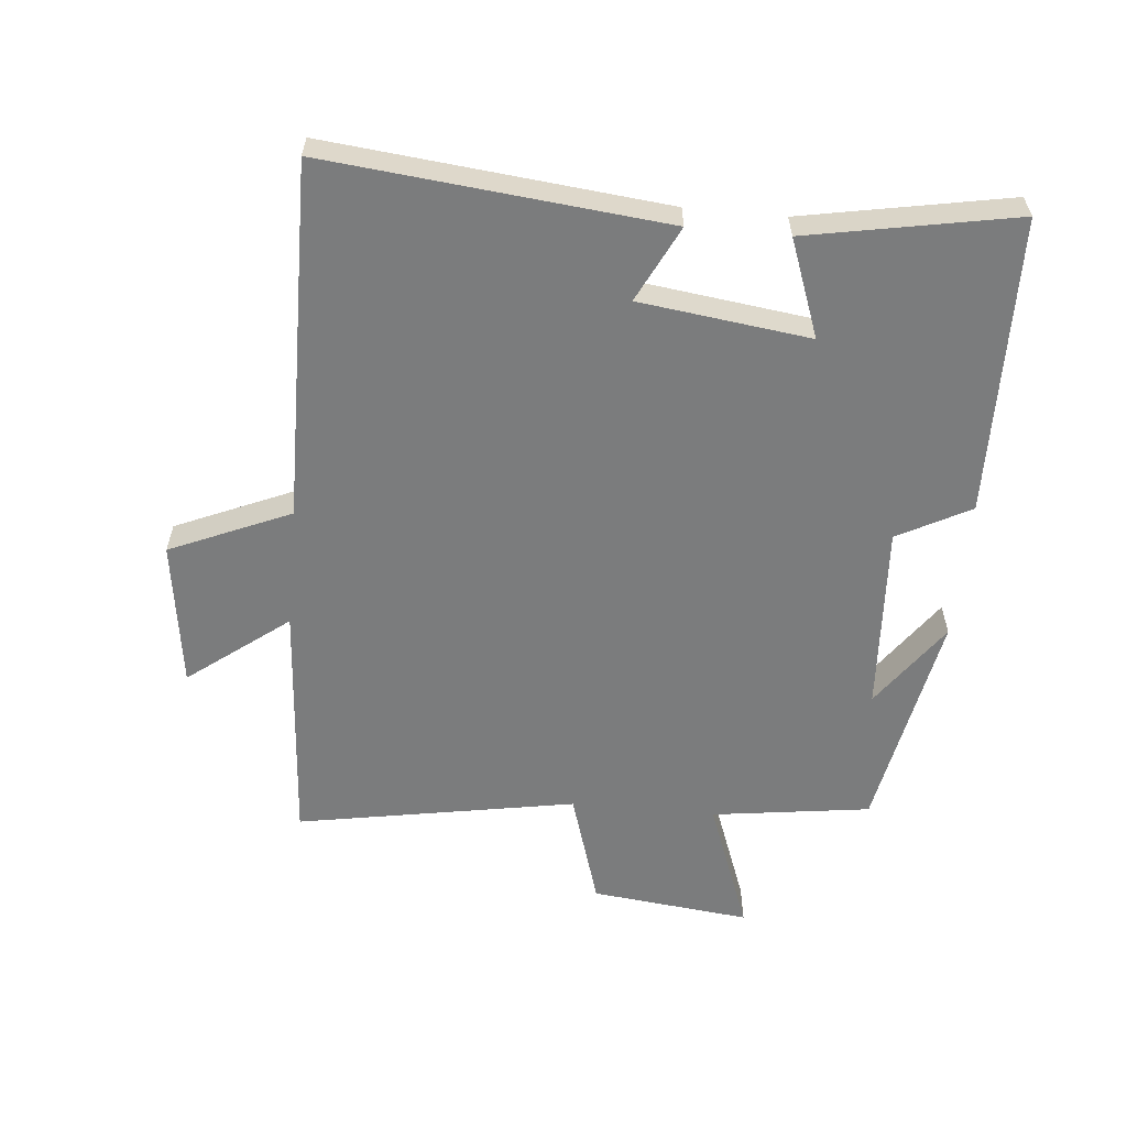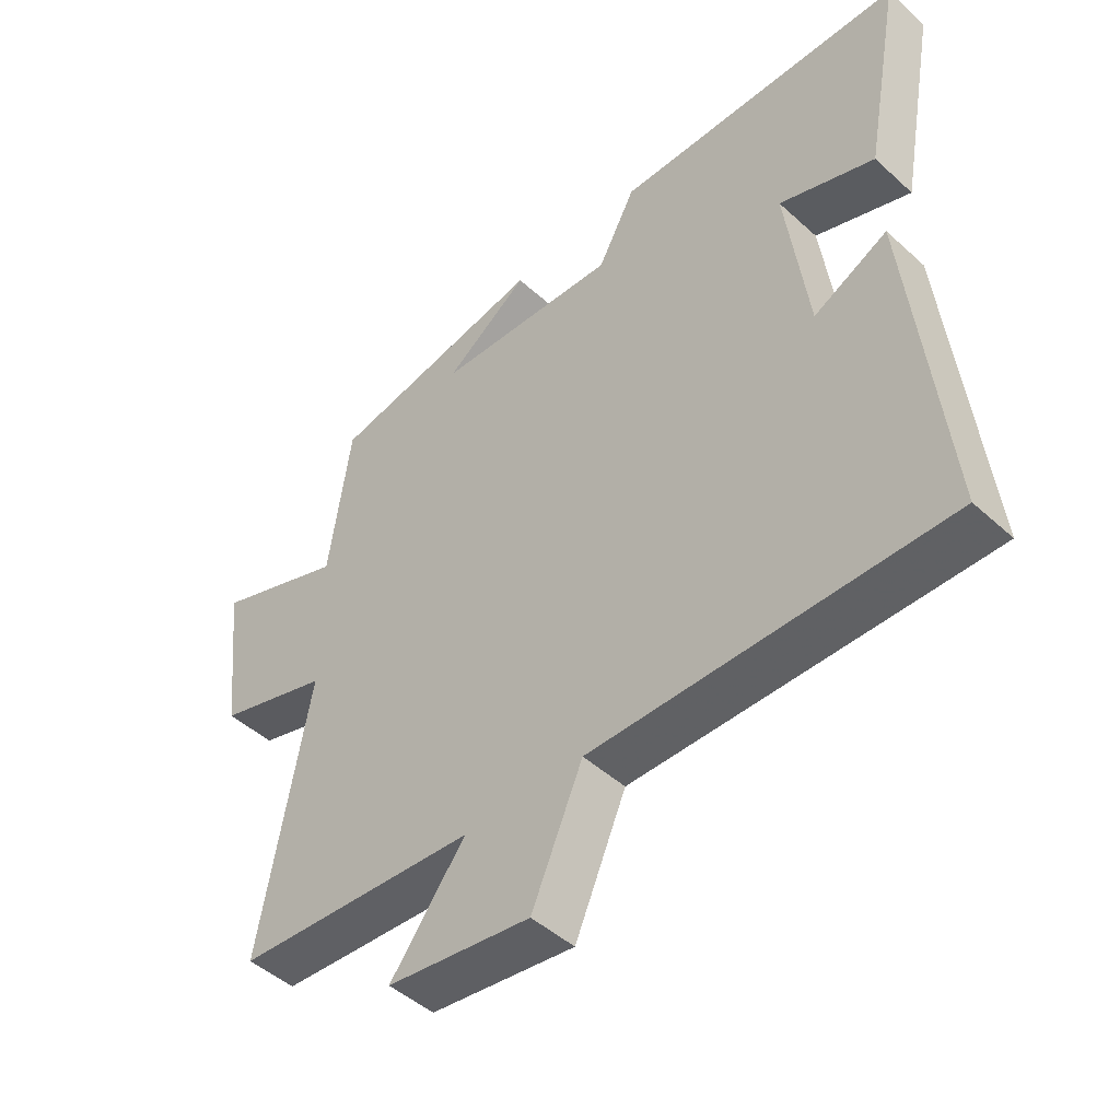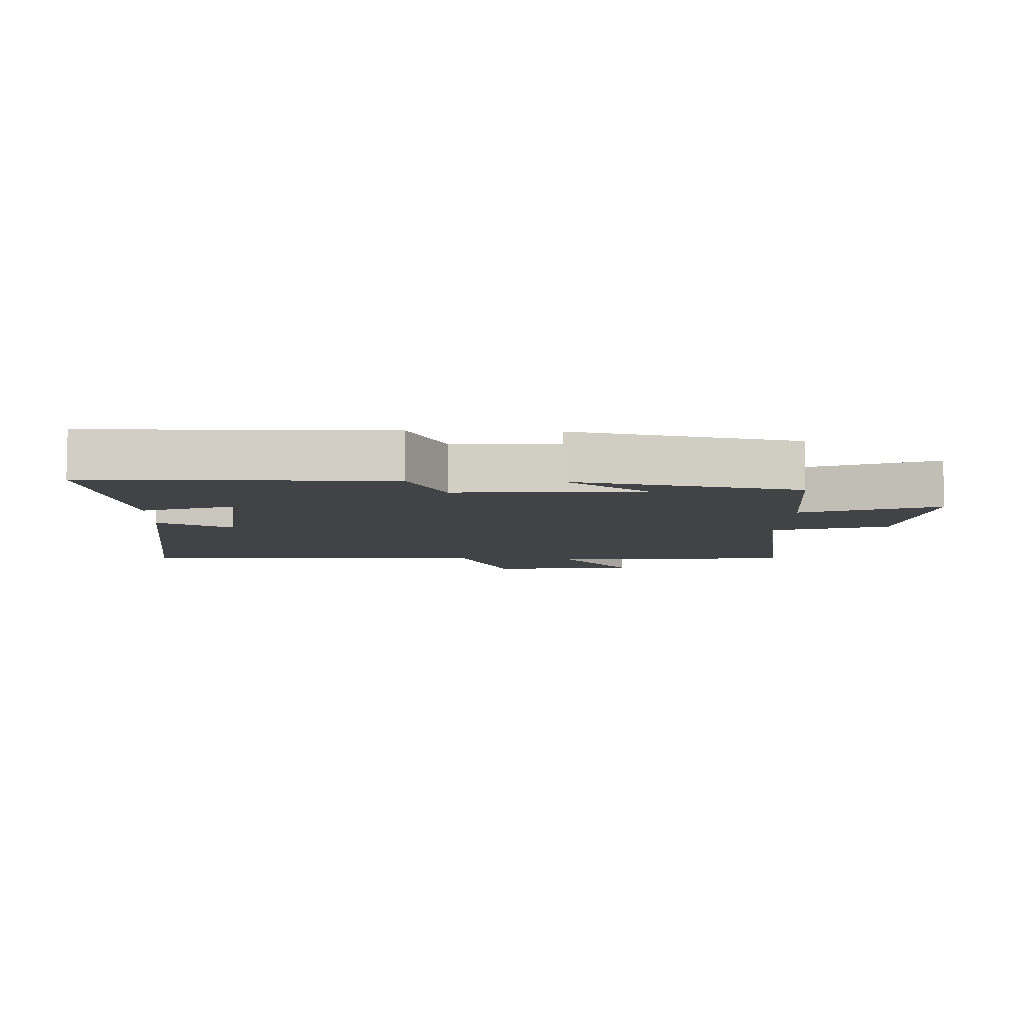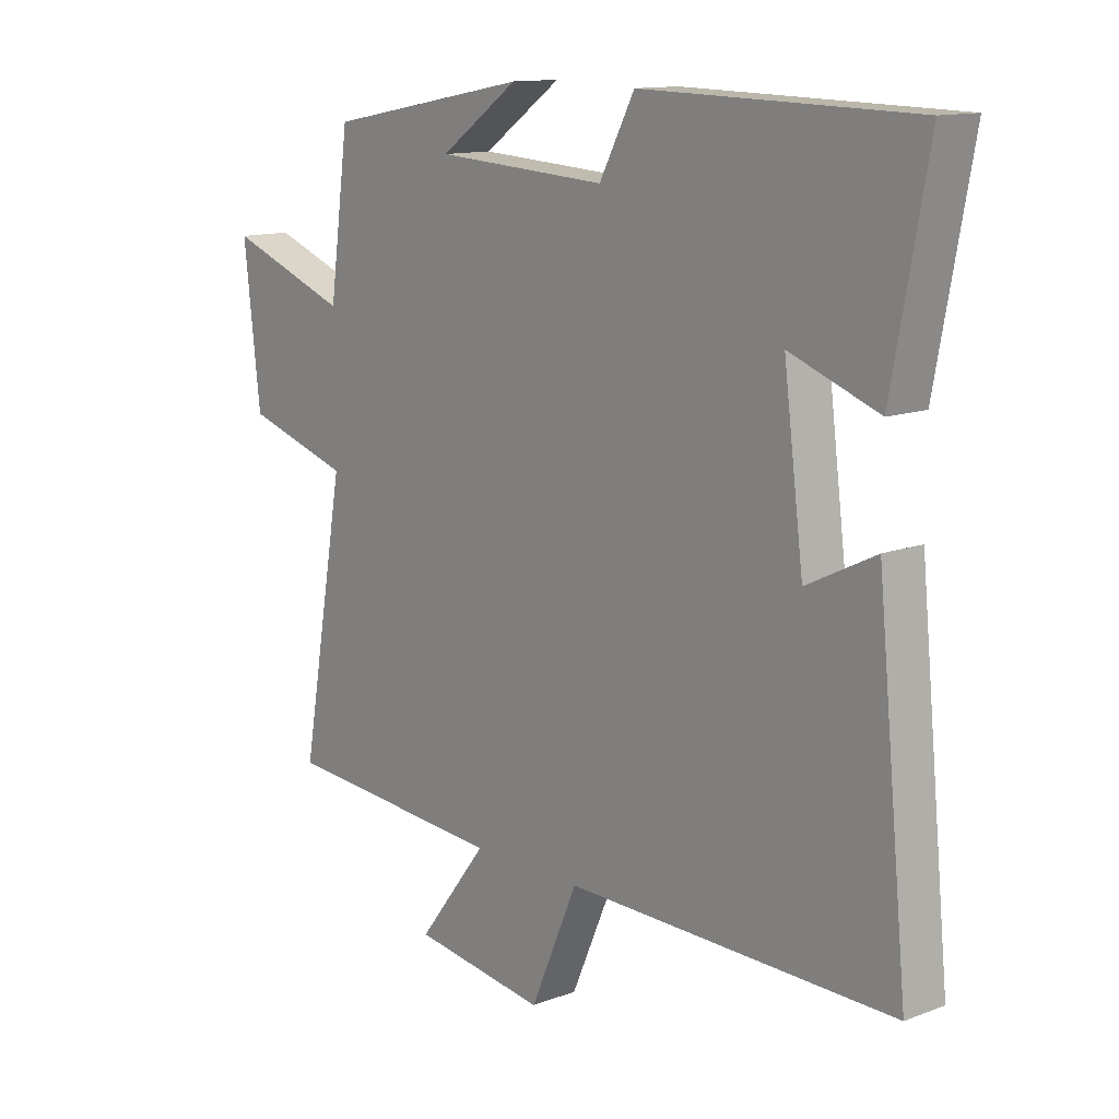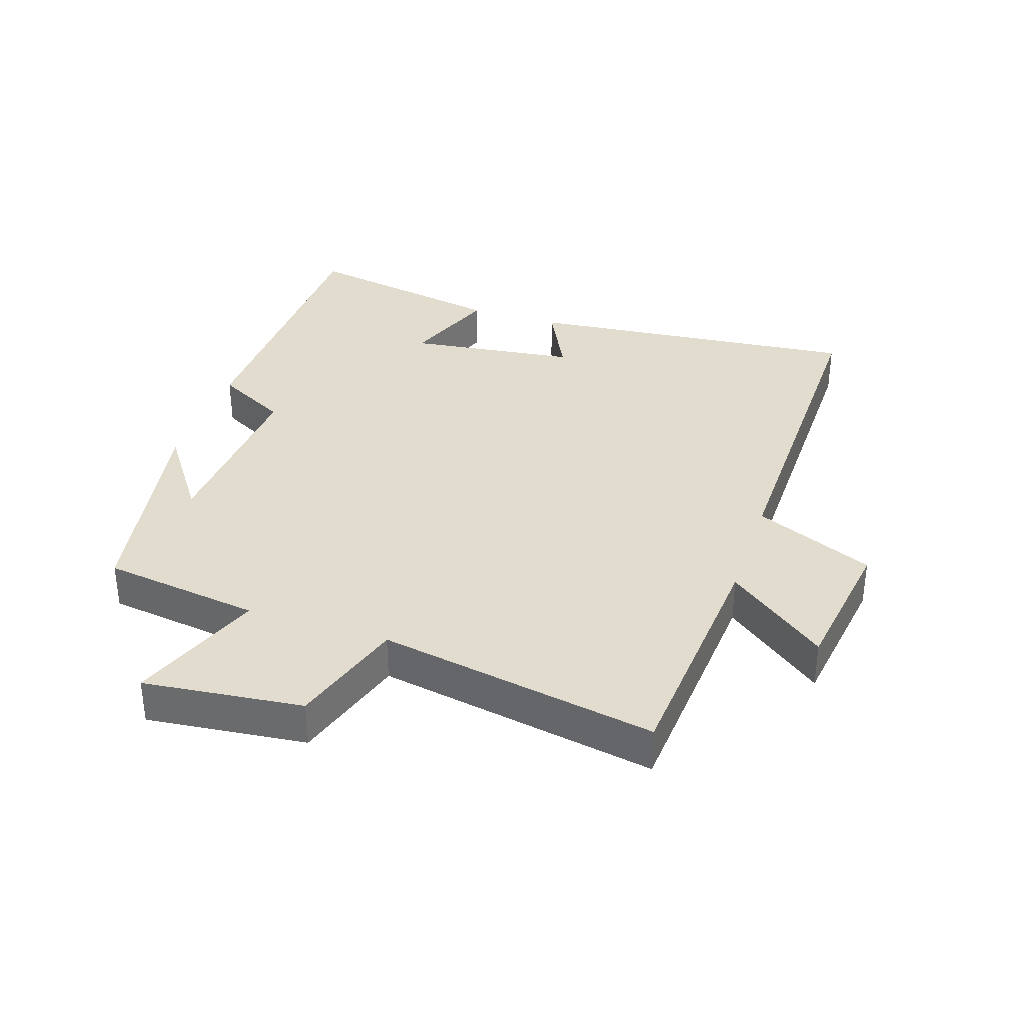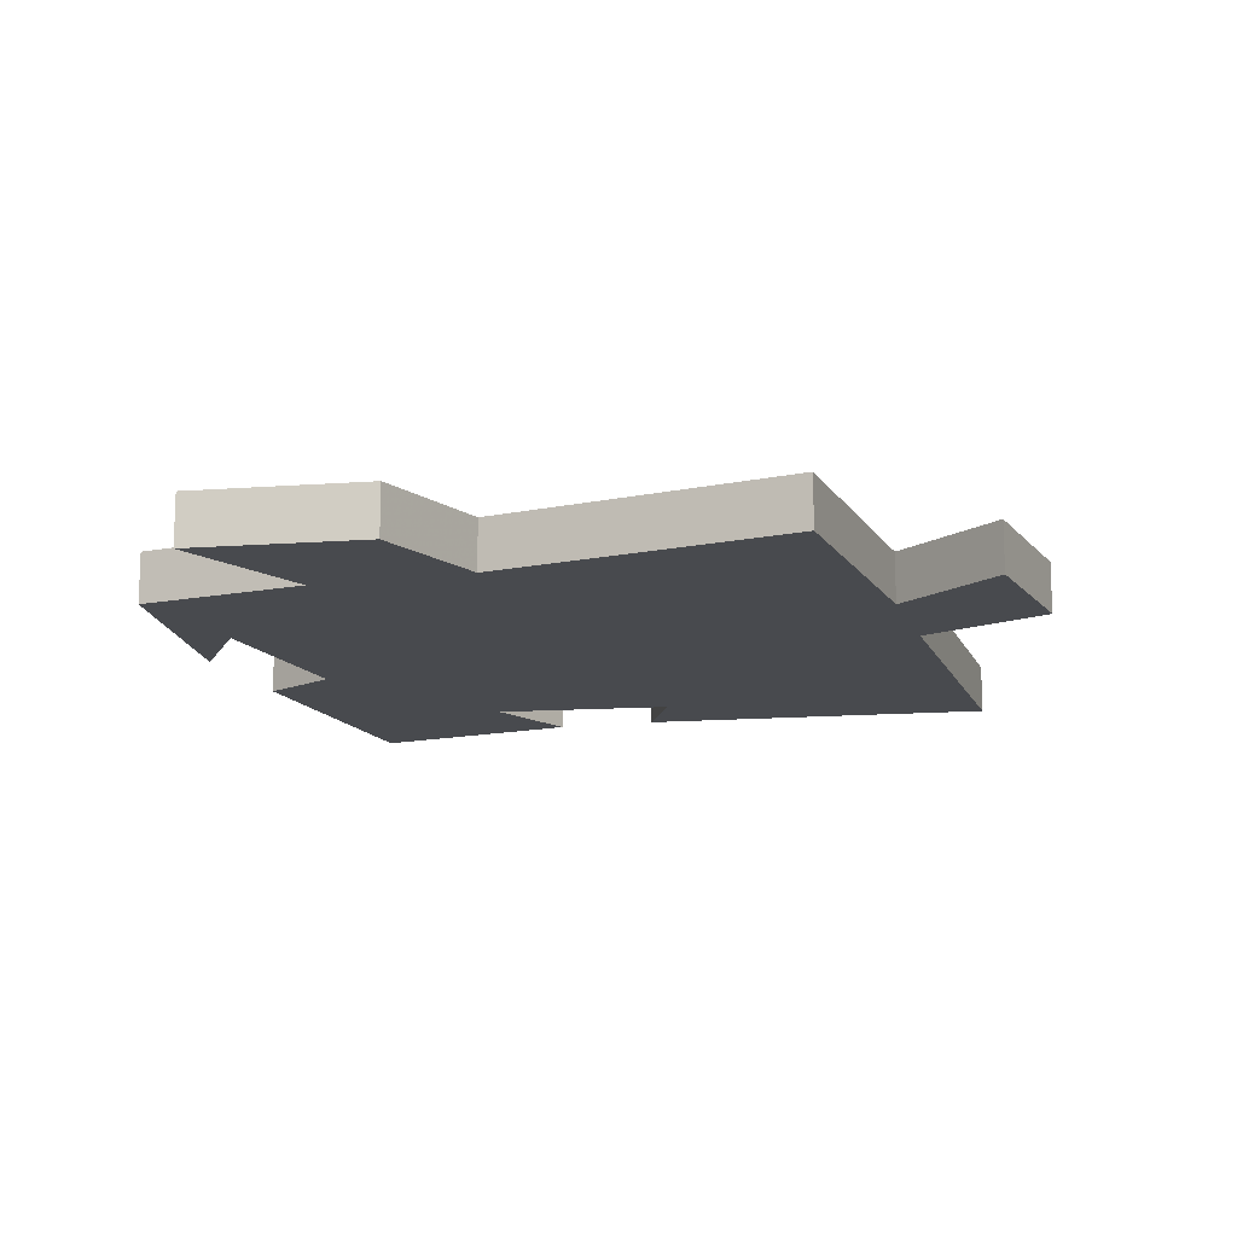
<metadata>
{"format":"obj","ext":"obj","renderer":"f3d","projection":"perspective","resolution":1024,"background":"white","views":[{"elev":-58.7,"azim":-95.4,"up":"+Y"},{"elev":-47.2,"azim":-135.6,"up":"+Z"},{"elev":-7.4,"azim":-2.5,"up":"+Y"},{"elev":12.9,"azim":-130.8,"up":"+Z"},{"elev":34.7,"azim":108.4,"up":"+Y"},{"elev":-13.2,"azim":106.2,"up":"+Y"}]}
</metadata>
<code>
v 0.466 0.07 0.435
v 0.5 0.07 0.188
v 0.708 0.07 0.266
v 0.68 0.07 0.018
v 0.5 0.07 -0.038
v 0.577 0.07 -0.472
v 0.194 0.07 -0.5
v 0.313 0.07 -0.655
v 0.085 0.07 -0.687
v 0.004 0.07 -0.5
v -0.553 0.07 -0.507
v -0.5 0.07 0.018
v -0.383 0.07 -0.04
v -0.349 0.07 0.224
v -0.5 0.07 0.168
v -0.56 0.07 0.49
v -0.099 0.07 0.5
v -0.039 0.07 0.387
v 0.253 0.07 0.405
v 0.119 0.07 0.5
v 0.466 0 0.435
v 0.5 0 0.188
v 0.708 0 0.266
v 0.68 0 0.018
v 0.5 0 -0.038
v 0.577 0 -0.472
v 0.194 0 -0.5
v 0.313 0 -0.655
v 0.085 0 -0.687
v 0.004 0 -0.5
v -0.553 0 -0.507
v -0.5 0 0.018
v -0.383 0 -0.04
v -0.349 0 0.224
v -0.5 0 0.168
v -0.56 0 0.49
v -0.099 0 0.5
v -0.039 0 0.387
v 0.253 0 0.405
v 0.119 0 0.5
f 19 20 1
f 16 17 18
f 15 16 18
f 14 15 18
f 13 14 18 19
f 10 11 12 13
f 19 1 2
f 13 19 2
f 10 13 2
f 7 8 9 10
f 5 6 7 10
f 2 3 4 5
f 2 5 10
f 21 40 39
f 38 37 36
f 38 36 35
f 38 35 34
f 39 38 34 33
f 33 32 31 30
f 22 21 39
f 22 39 33
f 22 33 30
f 30 29 28 27
f 30 27 26 25
f 25 24 23 22
f 30 25 22
f 1 21 22 2
f 2 22 23 3
f 3 23 24 4
f 4 24 25 5
f 5 25 26 6
f 6 26 27 7
f 7 27 28 8
f 8 28 29 9
f 9 29 30 10
f 10 30 31 11
f 11 31 32 12
f 12 32 33 13
f 13 33 34 14
f 14 34 35 15
f 15 35 36 16
f 16 36 37 17
f 17 37 38 18
f 18 38 39 19
f 19 39 40 20
f 20 40 21 1

</code>
